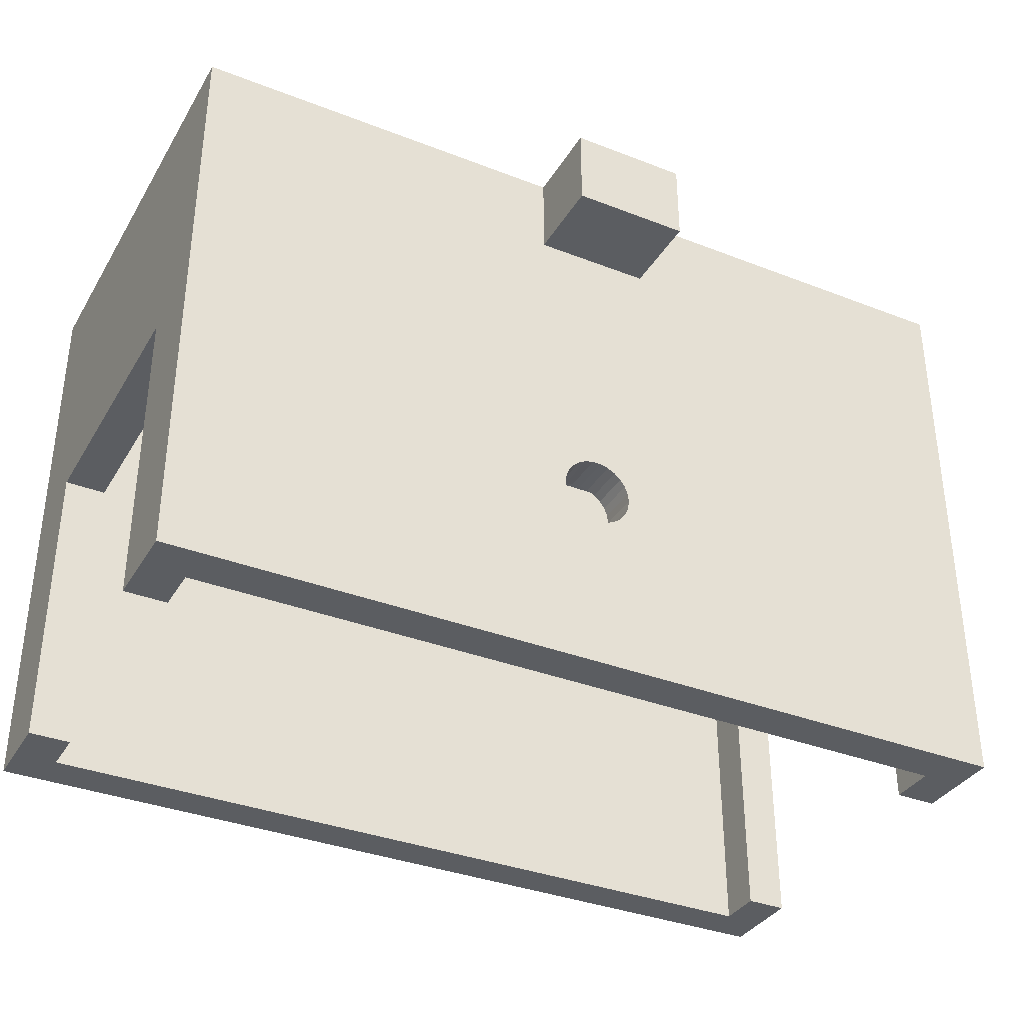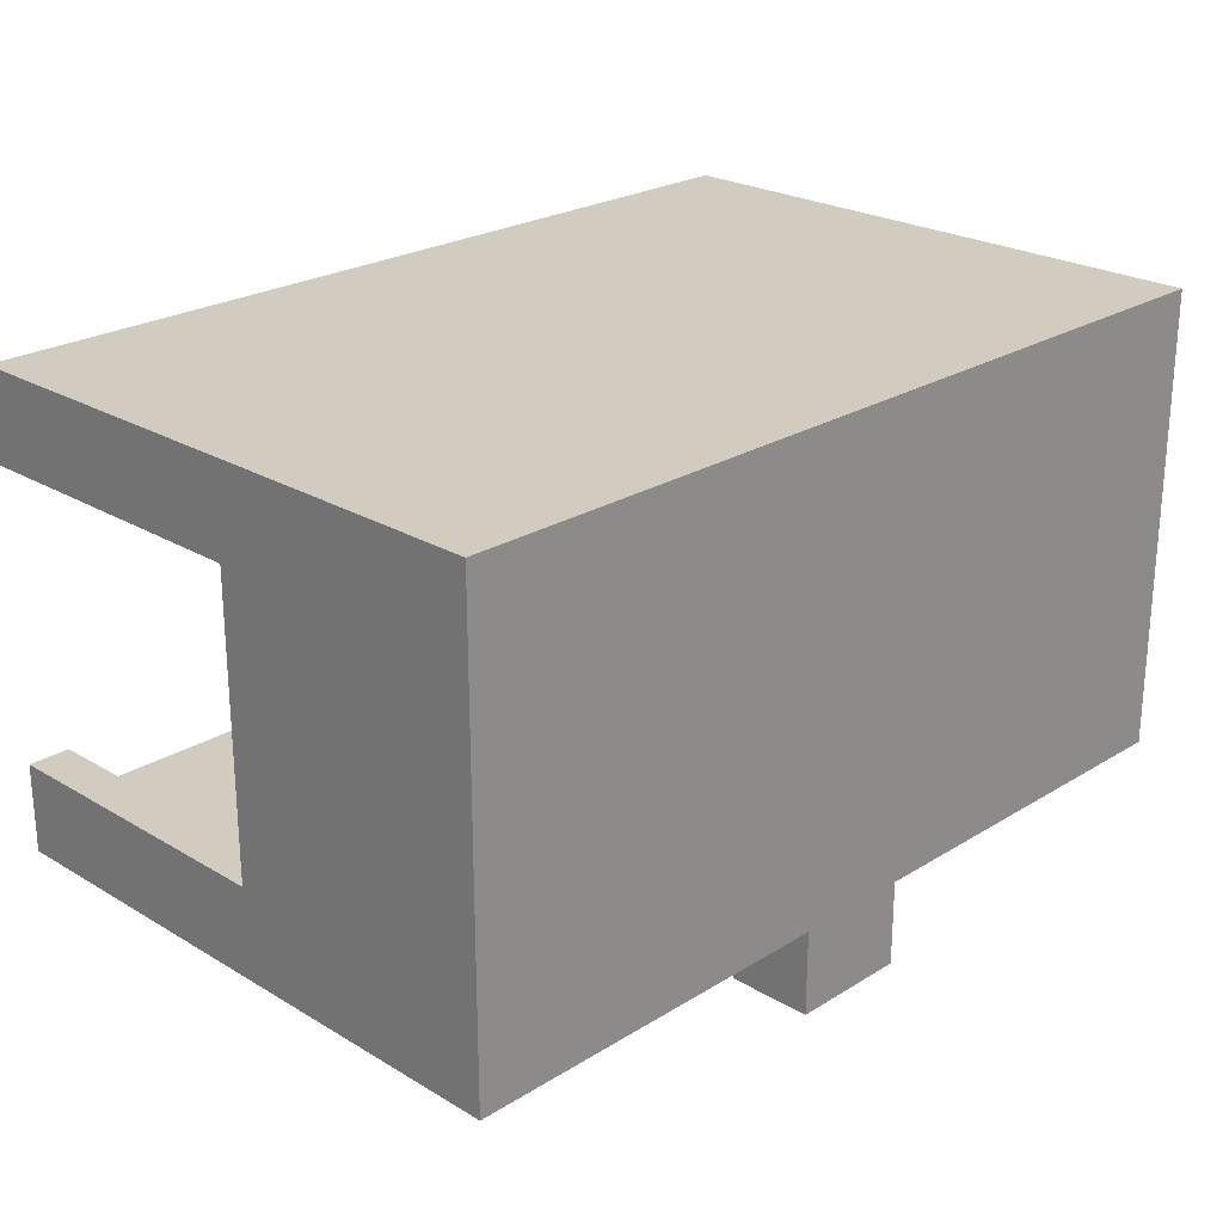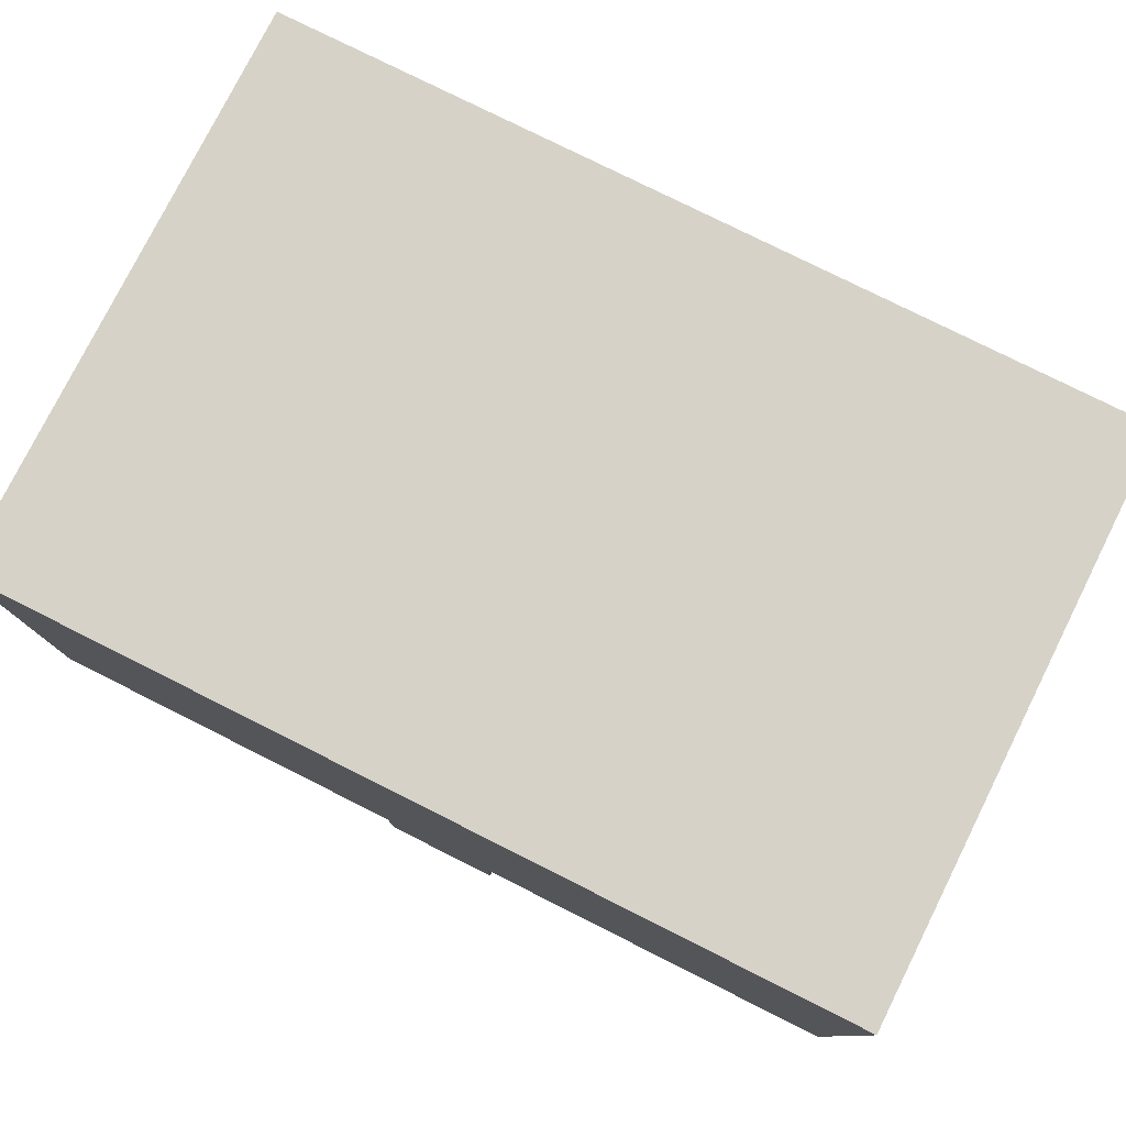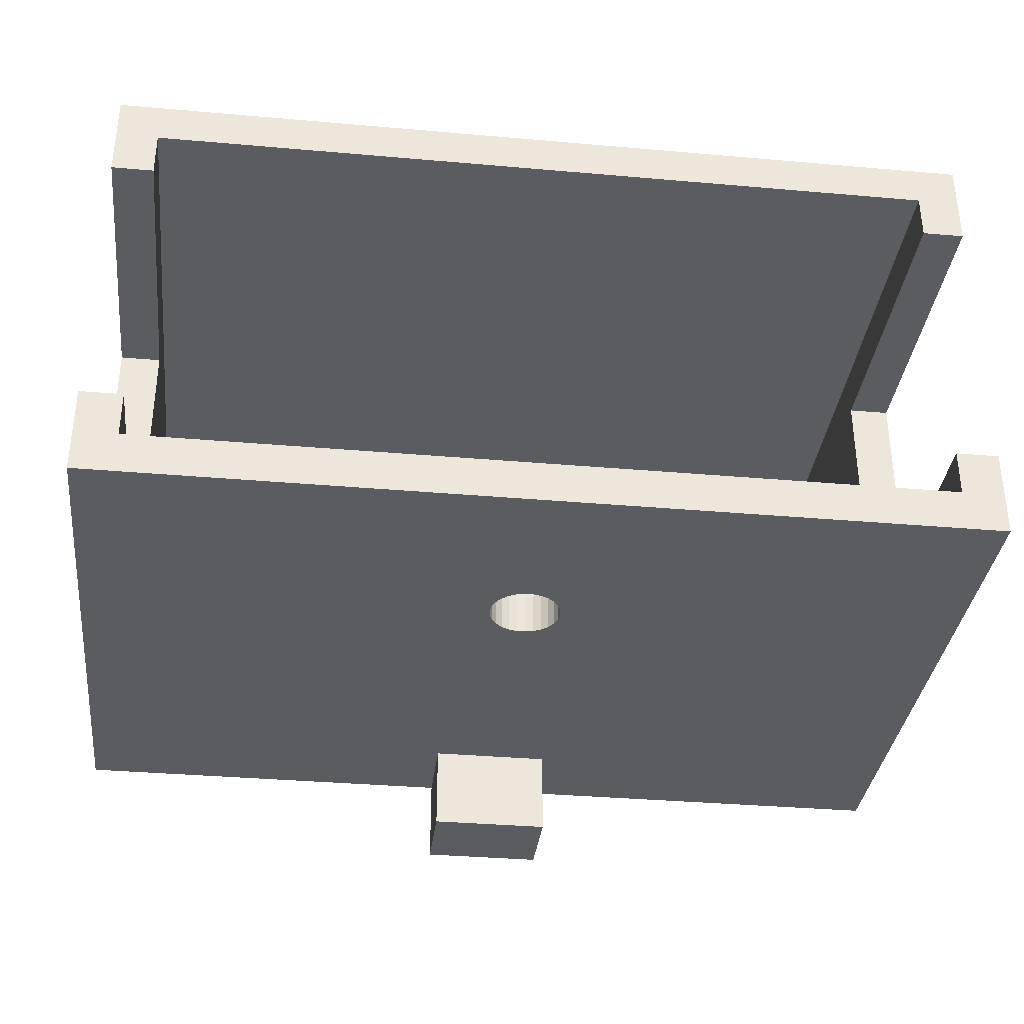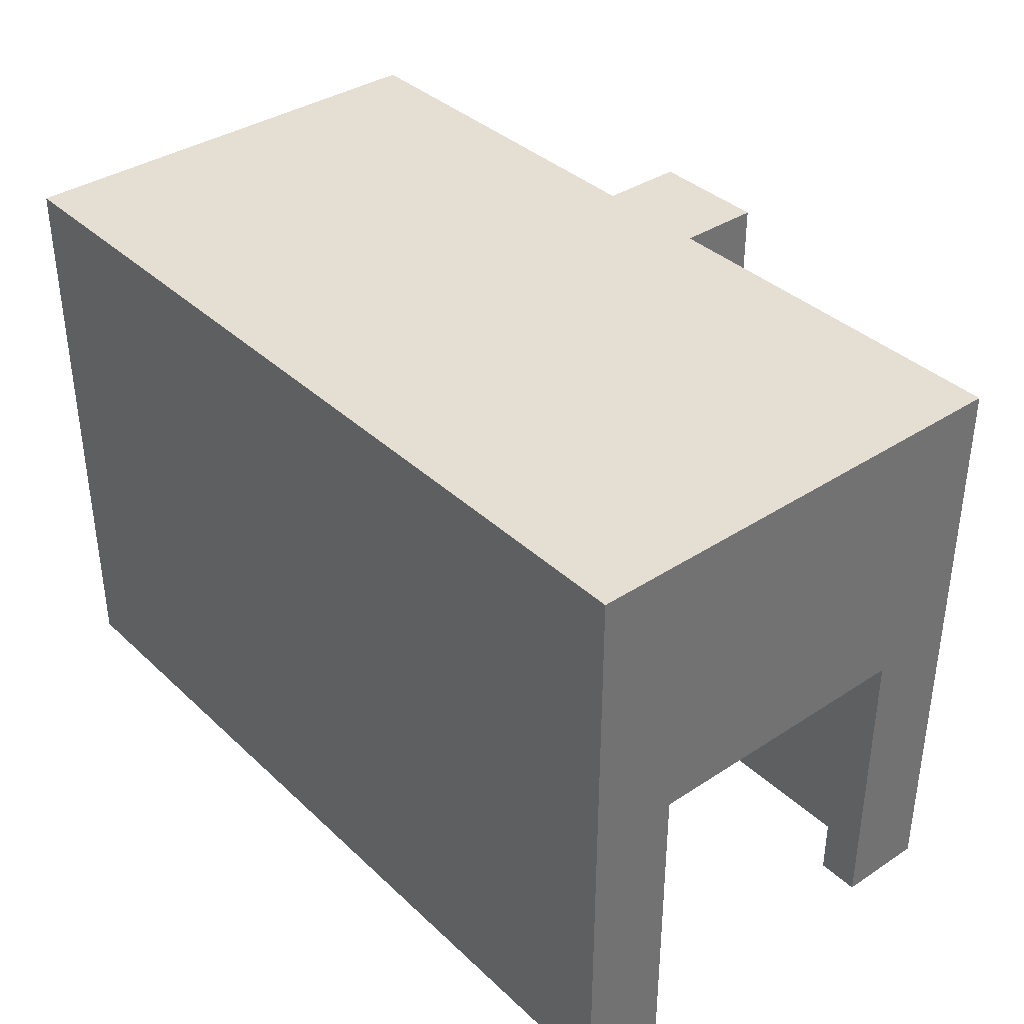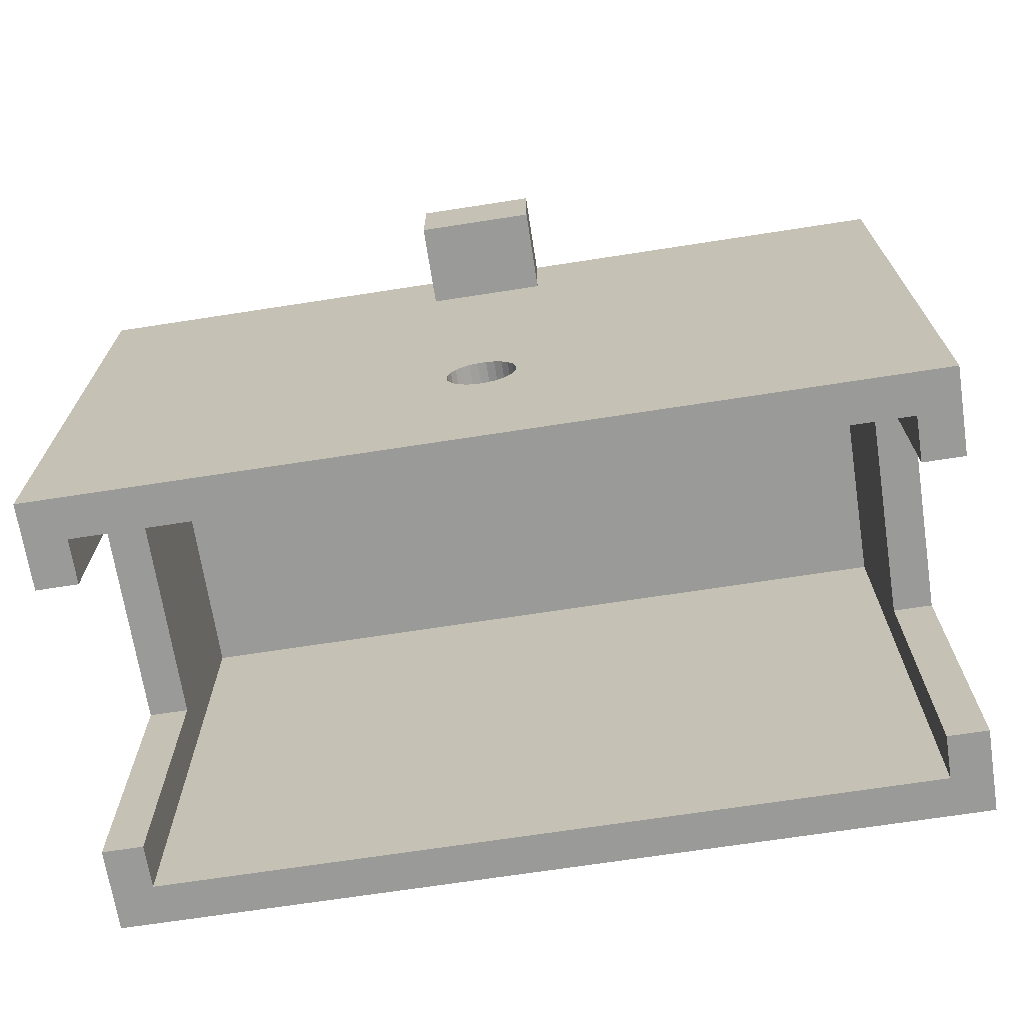
<metadata>
{"format":"obj","ext":"obj","renderer":"f3d","projection":"perspective","resolution":1024,"background":"white","views":[{"elev":-35.5,"azim":-27.2,"up":"+Z"},{"elev":24.1,"azim":-45.5,"up":"+Y"},{"elev":78.3,"azim":26.6,"up":"+Y"},{"elev":-34.7,"azim":173.3,"up":"+Y"},{"elev":37.1,"azim":-130.1,"up":"+Z"},{"elev":-69.2,"azim":8.8,"up":"+Z"}]}
</metadata>
<code>
v 21 11 0
v -21 11 0
v -21 11 28
v 21 11 28
v -21 -11 0
v -21 -11 28
v -21 -6.8 14.6
v -21 6.8 14.6
v -21 -6.8 0
v -21 6.8 0
v 21 6.8 14.6
v 21 -6.8 14.6
v 21 -11 28
v 21 6.8 0
v 21 -11 0
v 21 -6.8 0
v 19 9 0
v 19 6.8 0
v -19 9 0
v -19 6.8 0
v 2.8 -11 28
v -2.8 -11 28
v 19 -9 0
v 19 -6.8 0
v -19 -9 0
v -19 -6.8 0
v -19 -6.8 14.6
v -19 6.8 14.6
v 0.1119 -11 7.747
v -0.2979 -11 7.747
v 2.8 -11 24
v 0.8727 -11 10.83
v 1.179 -11 10.56
v 1.412 -11 10.22
v 0.5098 -11 11.02
v 1.558 -11 9.841
v 0.1119 -11 11.12
v -2.8 -11 24
v 1.607 -11 9.434
v -0.2979 -11 11.12
v 1.558 -11 9.027
v -0.6958 -11 11.02
v 1.412 -11 8.644
v -1.059 -11 10.83
v 1.179 -11 8.307
v -1.365 -11 10.56
v 0.8727 -11 8.035
v -1.598 -11 10.22
v 0.5098 -11 7.845
v -1.744 -11 9.841
v -1.793 -11 9.434
v -0.6958 -11 7.845
v -1.059 -11 8.035
v -1.365 -11 8.307
v -1.598 -11 8.644
v -1.744 -11 9.027
v 19 6.8 14.6
v 19 -6.8 14.6
v -19 9 26
v -19 -9 26
v 19 9 26
v 19 -9 26
v -2.8 -15 28
v 2.8 -15 28
v -1.059 -9 10.83
v -1.365 -9 10.56
v -1.598 -9 10.22
v -0.6958 -9 11.02
v -1.744 -9 9.841
v -0.2979 -9 11.12
v -1.793 -9 9.434
v 0.1119 -9 11.12
v -1.744 -9 9.027
v -1.598 -9 8.644
v -1.365 -9 8.307
v -1.059 -9 8.035
v -0.6958 -9 7.845
v -0.2979 -9 7.747
v 0.5098 -9 11.02
v 0.8727 -9 10.83
v 1.179 -9 10.56
v 1.412 -9 10.22
v 1.558 -9 9.841
v 1.607 -9 9.434
v 1.558 -9 9.027
v 1.412 -9 8.644
v 1.179 -9 8.307
v 0.8727 -9 8.035
v 0.5098 -9 7.845
v 0.1119 -9 7.747
v 2.8 -15 24
v -2.8 -15 24
f 1 2 3
f 1 3 4
f 5 6 7
f 8 6 3
f 8 7 6
f 9 5 7
f 2 10 8
f 2 8 3
f 1 4 11
f 12 4 13
f 12 11 4
f 14 1 11
f 15 16 12
f 15 12 13
f 17 14 18
f 1 14 17
f 19 20 10
f 2 19 10
f 2 1 17
f 2 17 19
f 13 4 21
f 4 22 21
f 22 3 6
f 4 3 22
f 16 15 23
f 24 16 23
f 25 15 5
f 25 23 15
f 9 26 25
f 9 25 5
f 9 27 26
f 9 7 27
f 7 28 27
f 7 8 28
f 8 20 28
f 8 10 20
f 5 15 29
f 5 29 30
f 31 13 21
f 32 33 31
f 34 13 31
f 34 31 33
f 35 32 31
f 36 15 13
f 36 13 34
f 37 31 38
f 37 35 31
f 39 15 36
f 40 37 38
f 41 15 39
f 42 40 38
f 43 15 41
f 44 42 38
f 45 15 43
f 46 44 38
f 47 15 45
f 48 46 38
f 49 15 47
f 29 15 49
f 6 38 22
f 6 50 48
f 6 48 38
f 5 51 50
f 5 30 52
f 5 52 53
f 5 53 54
f 5 54 55
f 5 55 56
f 5 56 51
f 5 50 6
f 57 14 11
f 57 18 14
f 58 11 12
f 58 57 11
f 24 12 16
f 24 58 12
f 27 59 60
f 27 28 59
f 20 19 28
f 25 26 27
f 60 25 27
f 19 59 28
f 19 17 61
f 19 61 59
f 61 58 62
f 57 58 61
f 24 23 58
f 17 18 57
f 61 17 57
f 23 62 58
f 21 22 63
f 21 63 64
f 65 66 60
f 67 60 66
f 68 65 60
f 69 25 60
f 69 60 67
f 70 68 60
f 71 25 69
f 72 70 60
f 73 25 71
f 74 25 73
f 75 25 74
f 76 25 75
f 77 25 76
f 78 25 77
f 62 79 72
f 62 80 79
f 62 81 80
f 62 82 81
f 62 83 82
f 62 72 60
f 23 84 83
f 23 85 84
f 23 86 85
f 23 87 86
f 23 88 87
f 23 89 88
f 23 90 89
f 23 83 62
f 23 25 78
f 23 78 90
f 31 21 64
f 31 64 91
f 38 92 63
f 22 38 63
f 38 31 91
f 38 91 92
f 88 89 47
f 47 89 49
f 89 90 49
f 49 90 29
f 51 69 50
f 90 78 29
f 71 69 51
f 29 78 30
f 50 67 48
f 78 77 30
f 69 67 50
f 30 77 52
f 48 66 46
f 77 76 52
f 52 76 53
f 67 66 48
f 46 65 44
f 76 75 53
f 53 75 54
f 66 65 46
f 44 68 42
f 54 74 55
f 65 68 44
f 75 74 54
f 55 73 56
f 42 70 40
f 74 73 55
f 56 71 51
f 68 70 42
f 73 71 56
f 40 72 37
f 70 72 40
f 37 79 35
f 72 79 37
f 35 80 32
f 79 80 35
f 32 81 33
f 80 81 32
f 33 82 34
f 81 82 33
f 82 83 34
f 34 83 36
f 83 84 36
f 36 84 39
f 84 85 39
f 39 85 41
f 85 86 41
f 41 86 43
f 86 87 43
f 43 87 45
f 87 88 45
f 45 88 47
f 59 62 60
f 59 61 62
f 91 64 92
f 92 64 63

</code>
